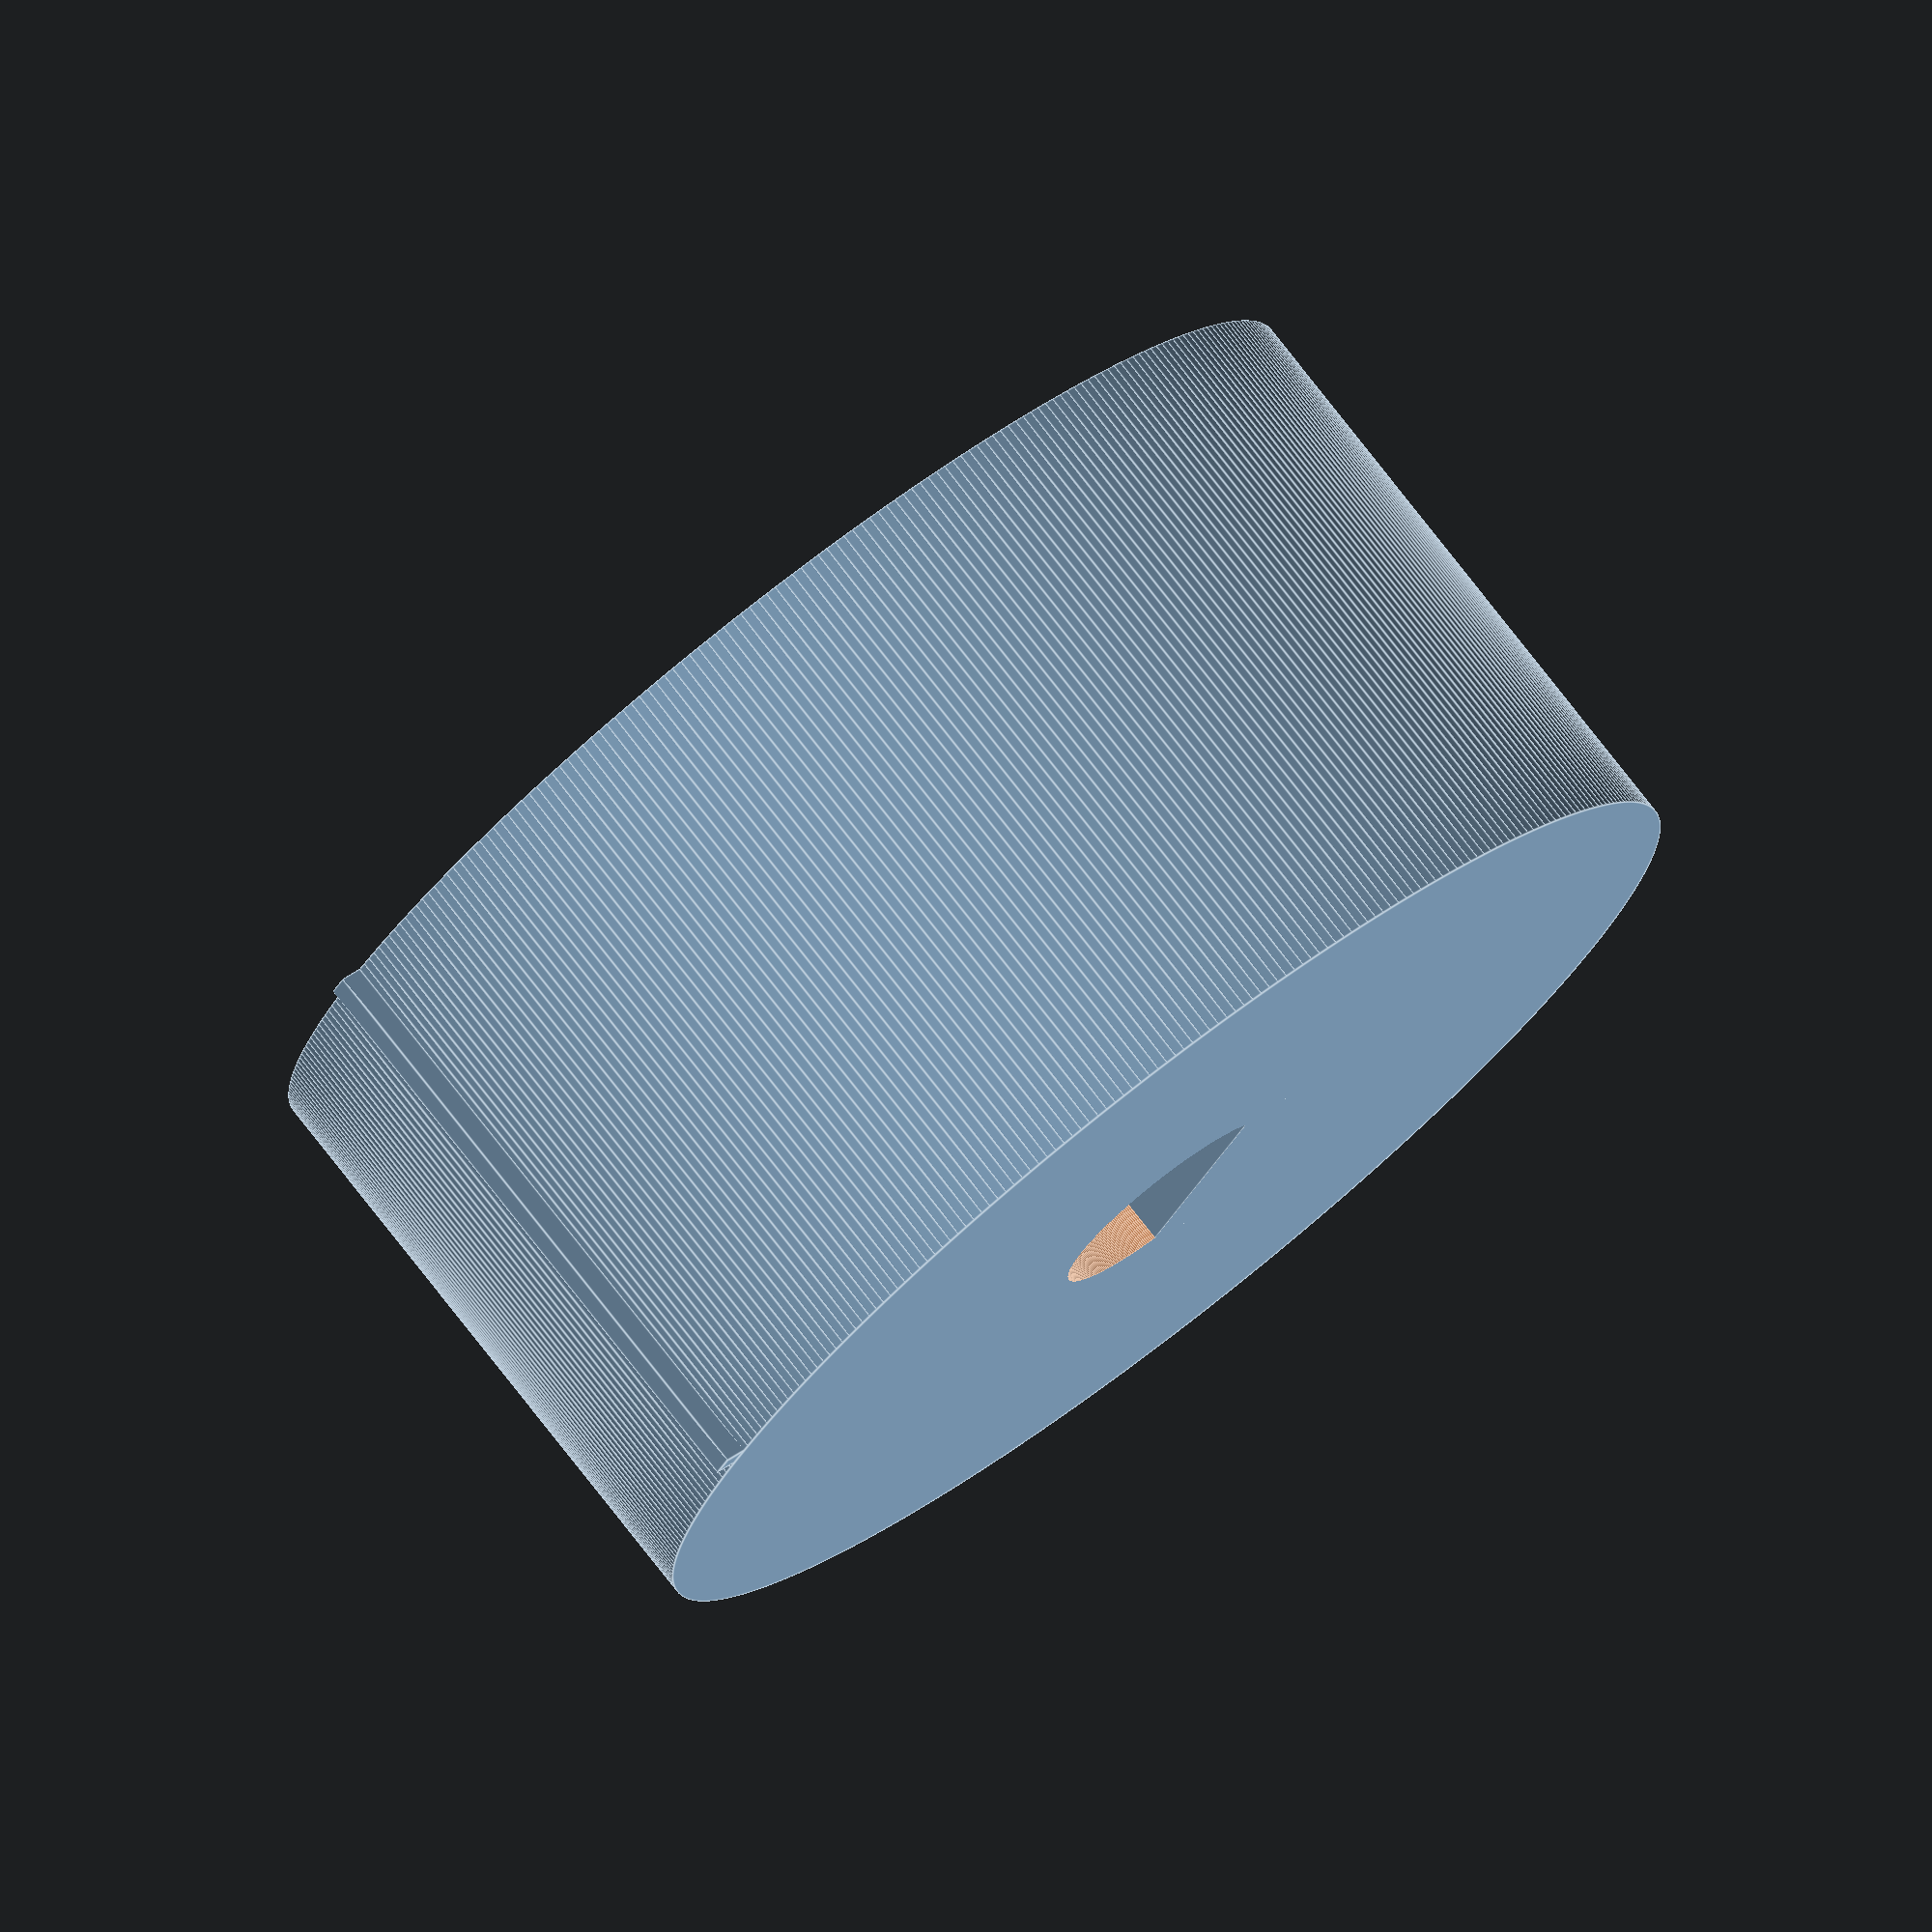
<openscad>
ShaftHeight = 15;
ShaftDiameter = 10;
FlatToRound = 7;
KnobHeight = 25;
KnobDiameter = 50;



$fs = .02;
$fa = 1;

module CutCylinder(H, D, FlatToRound)
{
    CutDepth = D - FlatToRound ;
    R = D / 2;
    CircleEdge =  (R  - (CutDepth / 2 ) );
    difference()
    {
        cylinder( h = H , d = D ,center = true );
        translate( [ CircleEdge , 0 , 0 ] )
        {
            cube( [  CutDepth +.01  , D , H + 0.01 ] , center = true );
        }
        
    }
    
}

module Knob( ShaftHeight , ShaftDiameter , FlatToRound ,
            KnobHeight, KnobDiameter  )
{
    difference()
    {
        union()
        {
            cylinder( h = KnobHeight , d = KnobDiameter , center = true );
            translate([ 0 - (KnobDiameter / 2)-0.5 , 0 , 0 ])
            {
                cube([1,1,KnobHeight], center = true);
            }
                
        }
        translate([0,0,( KnobHeight / 2 ) - ( ShaftHeight / 2 ) +0.01 ])
        {
            CutCylinder( ShaftHeight , ShaftDiameter , FlatToRound );
        }
    }
    
}


translate([ 1 + (KnobDiameter / 2 ) , (KnobDiameter / 2 ) , KnobHeight / 2 ])
{
    Knob( ShaftHeight , ShaftDiameter , FlatToRound , KnobHeight , KnobDiameter );
}
</openscad>
<views>
elev=282.8 azim=30.1 roll=322.1 proj=o view=edges
</views>
